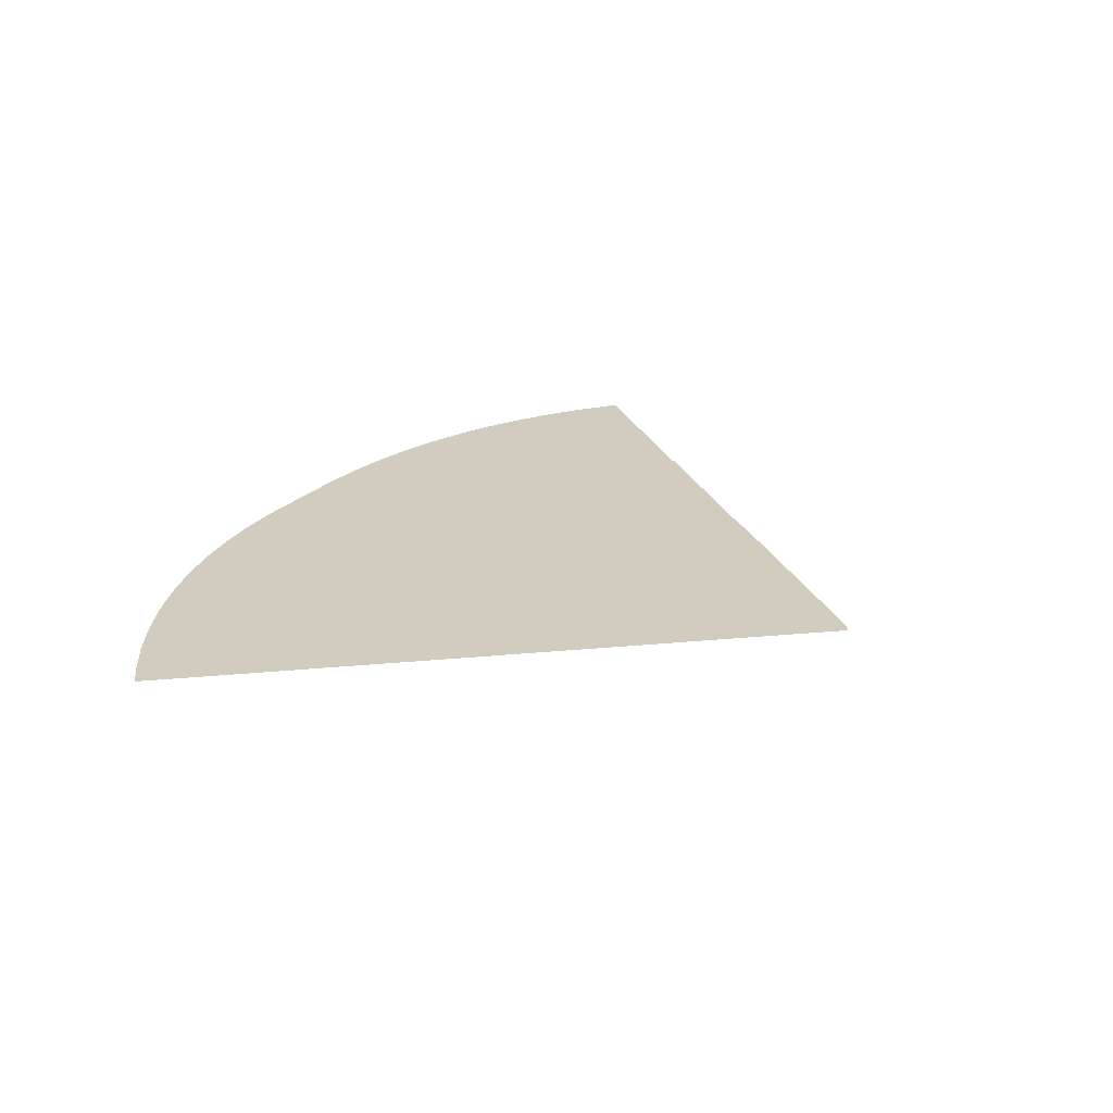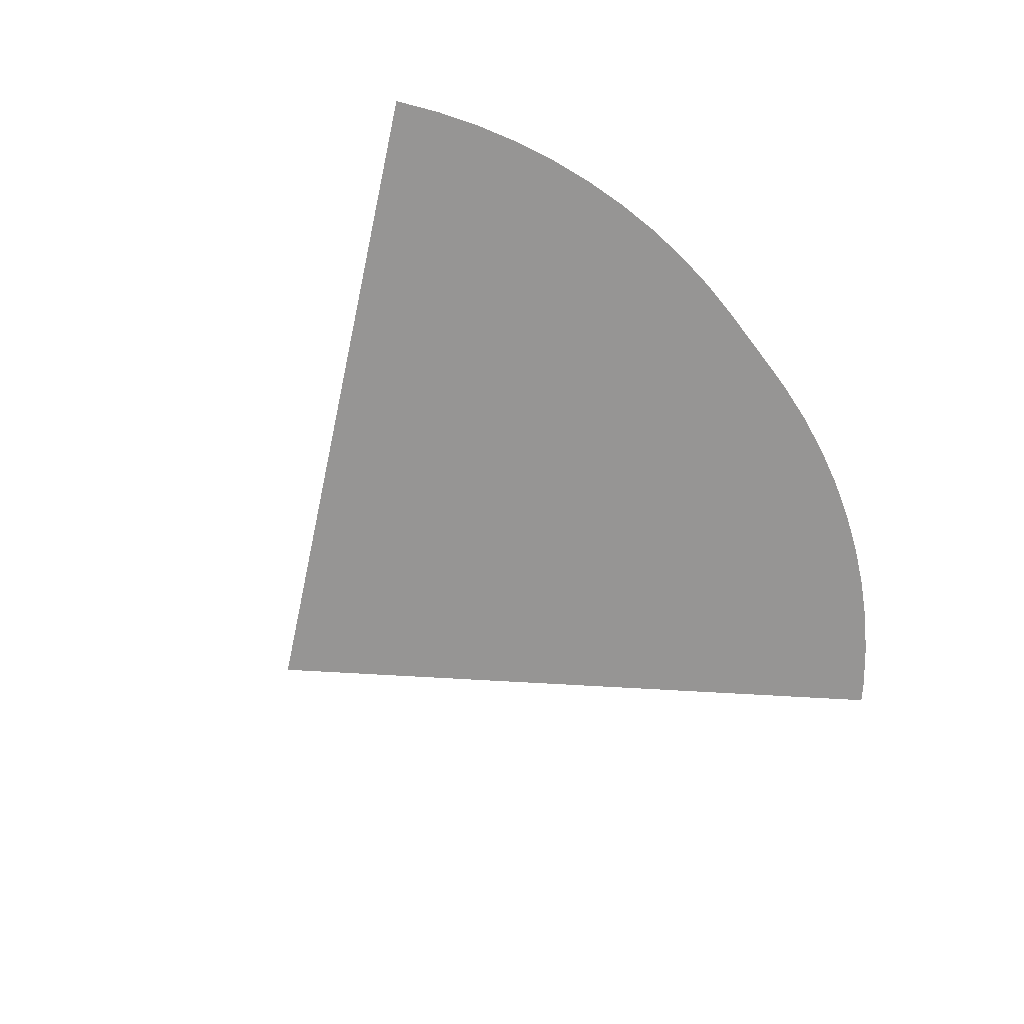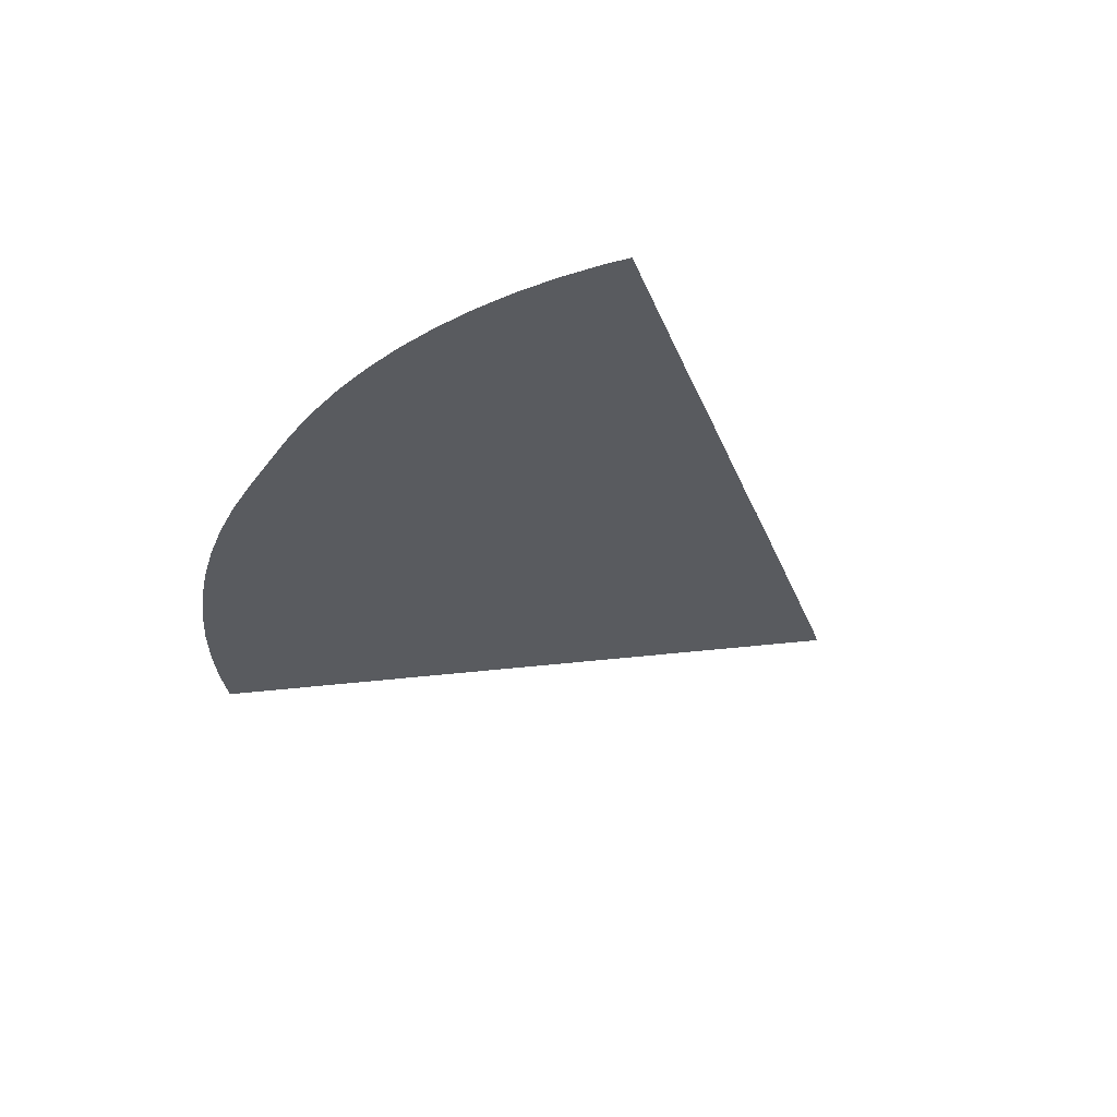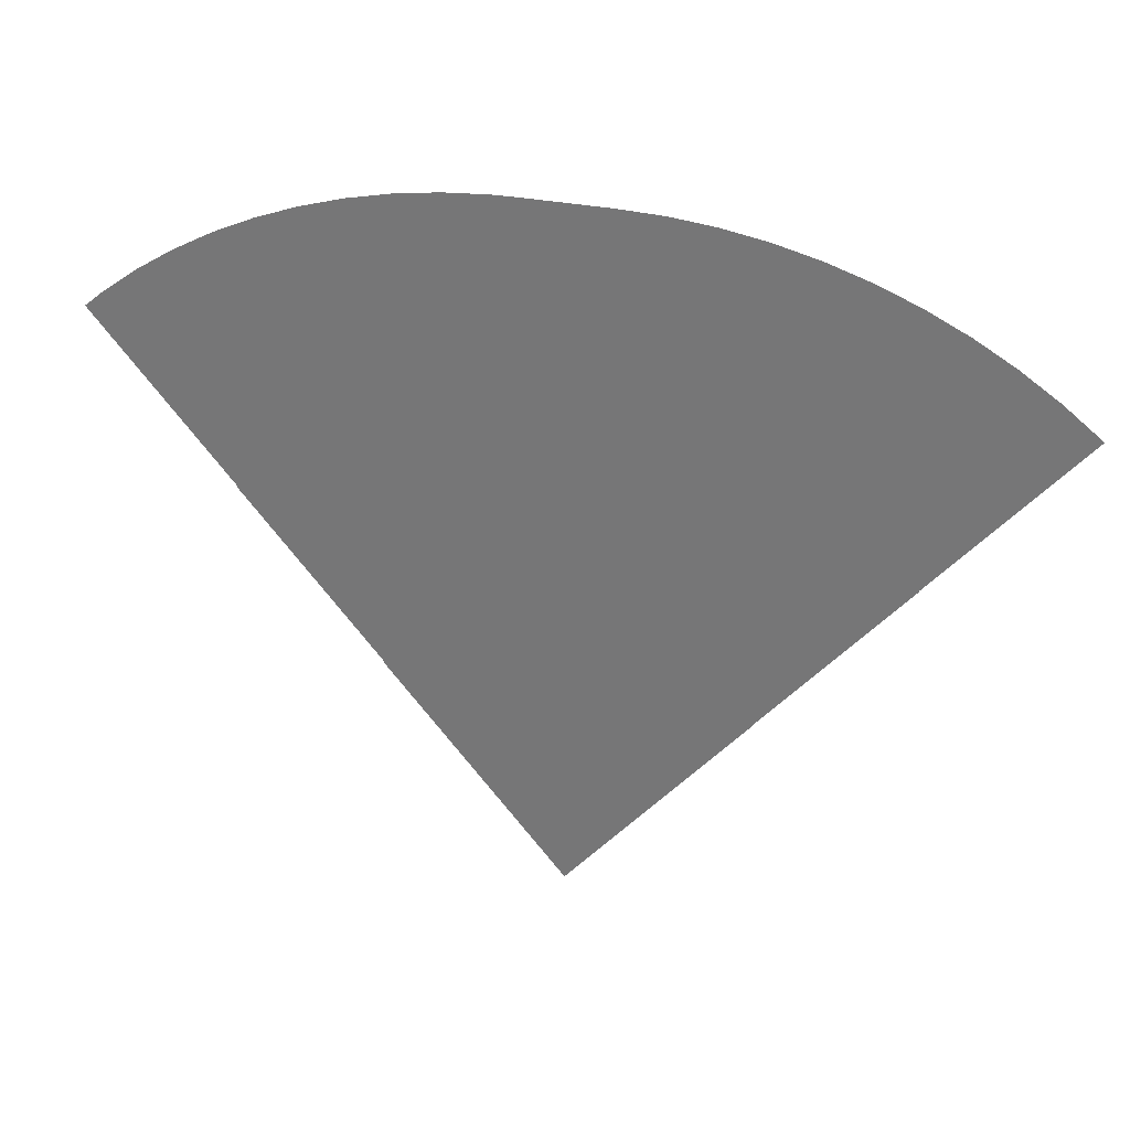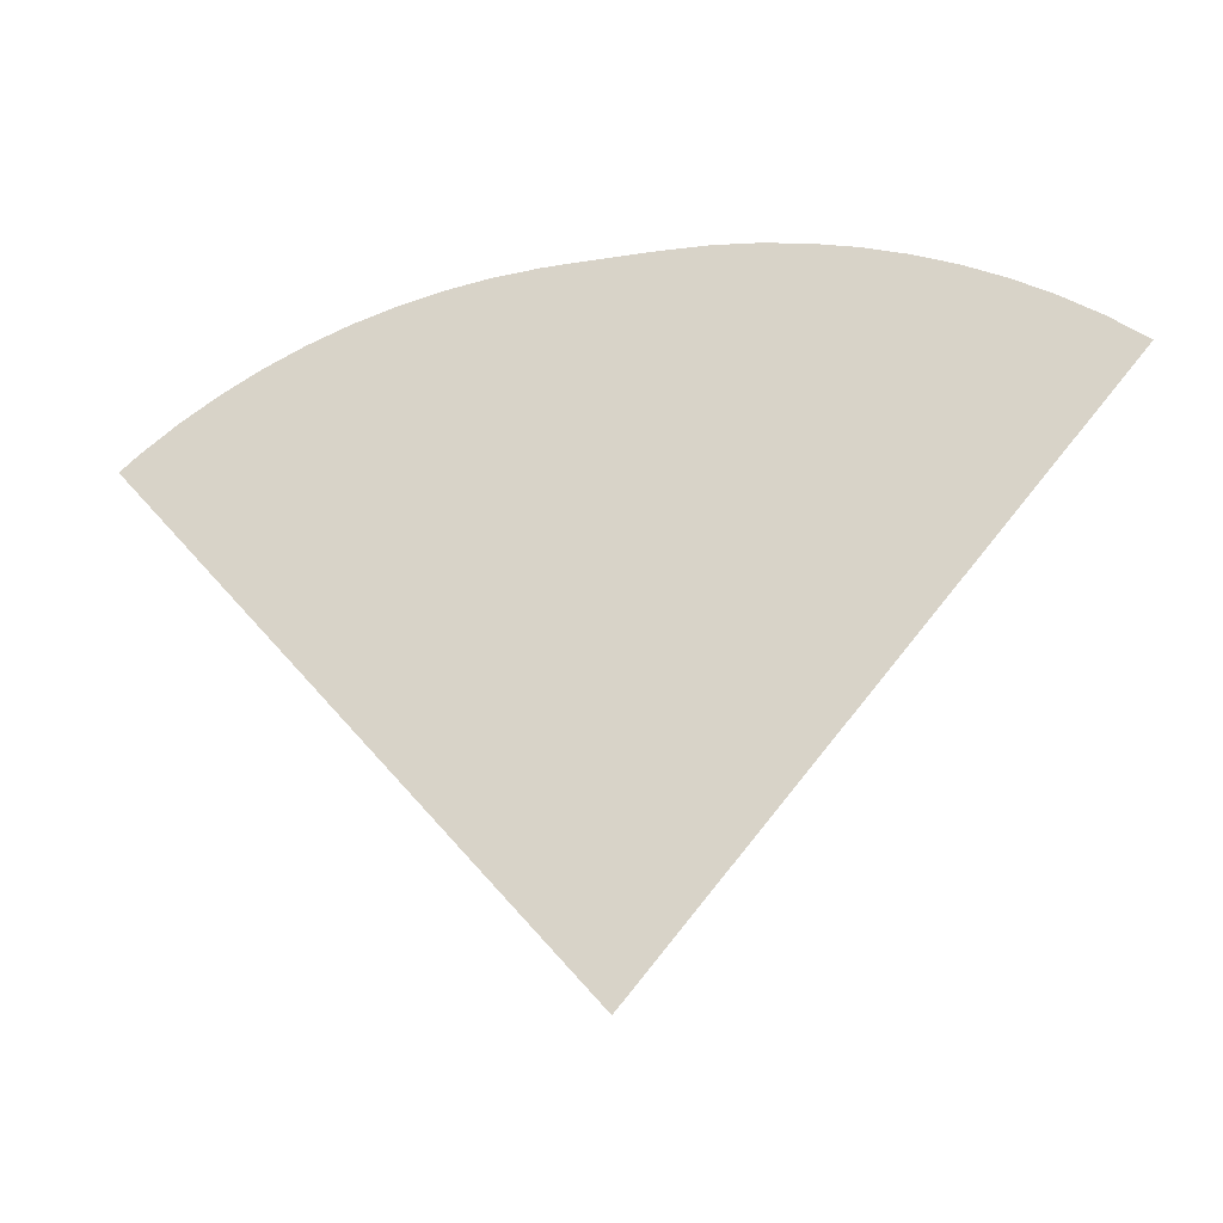
<metadata>
{"format":"obj","ext":"obj","renderer":"f3d","projection":"perspective","resolution":1024,"background":"white","views":[{"elev":23.9,"azim":121.5,"up":"+Y"},{"elev":-67.5,"azim":-52.8,"up":"+Y"},{"elev":-32.6,"azim":59.9,"up":"+Y"},{"elev":29.3,"azim":-162.2,"up":"+Z"},{"elev":-24.4,"azim":-165.1,"up":"+Z"}]}
</metadata>
<code>
o back_Circle.006
v 1.156 -3e-06 18.5
v -1.156 -3e-06 18.5
v 1.761 -3e-06 18.48
v -12.3 -2e-06 14.44
v -11.35 -2e-06 15.18
v -10.34 -3e-06 15.86
v -9.296 -3e-06 16.47
v -8.208 -3e-06 17
v -7.086 -3e-06 17.45
v -5.935 -3e-06 17.82
v -4.761 -3e-06 18.12
v -3.569 -3e-06 18.33
v -2.365 -3e-06 18.45
v 2.968 -3e-06 18.4
v 4.167 -3e-06 18.23
v 5.351 -3e-06 17.98
v 6.514 -3e-06 17.65
v 7.651 -3e-06 17.23
v 8.757 -3e-06 16.74
v 9.826 -3e-06 16.17
v 10.85 -3e-06 15.53
v 11.83 -2e-06 14.82
v 12.34 -2e-06 14.39
v 7.62 0.04 10.74
v 8.273 0.04 10.26
v 0 0.04 0
v 4.388 0.08 5.948
v 4.714 0.08 5.71
v 0 0.08 0
v -12.35 -2e-06 14.4
v 0 0 0
v 8.582 0.04 10.01
v -8.586 0.04 10.01
v -8.586 0.04 10.01
v -7.95 0.04 10.51
v -7.281 0.04 10.96
v -6.583 0.04 11.36
v -5.858 0.04 11.72
v -5.109 0.04 12.02
v -4.342 0.04 12.27
v -3.559 0.04 12.46
v -2.765 0.04 12.6
v -1.962 0.04 12.69
v -1.156 0.04 12.72
v 1.156 0.04 12.72
v 1.559 0.04 12.71
v 2.364 0.04 12.65
v 3.163 0.04 12.54
v 3.952 0.04 12.37
v 4.728 0.04 12.15
v 5.486 0.04 11.87
v 6.223 0.04 11.55
v 6.936 0.04 11.17
v 4.821 0.08 5.621
v -4.822 0.08 5.622
v -4.553 0.08 5.832
v -4.219 0.08 6.057
v -3.869 0.08 6.259
v -3.507 0.08 6.436
v -3.133 0.08 6.587
v -2.749 0.08 6.712
v -2.358 0.08 6.809
v -1.96 0.08 6.879
v -1.559 0.08 6.922
v -1.156 0.08 6.936
v 1.156 0.08 6.936
v 1.358 0.08 6.932
v 1.76 0.08 6.904
v 2.16 0.08 6.848
v 2.554 0.08 6.764
v 2.942 0.08 6.653
v 3.321 0.08 6.515
v 3.69 0.08 6.351
v 4.046 0.08 6.161
f 49 50 26
f 20 21 31
f 28 54 29
f 50 51 26
f 51 52 26
f 52 53 26
f 53 24 26
f 24 25 26
f 25 32 26
f 26 33 35
f 33 34 35
f 35 36 26
f 36 37 26
f 37 38 26
f 38 39 26
f 39 40 26
f 40 41 26
f 41 42 26
f 42 43 26
f 43 44 26
f 44 45 26
f 45 46 26
f 46 47 26
f 47 48 26
f 48 49 26
f 23 31 22
f 31 30 5
f 22 31 21
f 30 4 5
f 5 6 31
f 6 7 31
f 7 8 31
f 8 9 31
f 9 10 31
f 10 11 31
f 11 12 31
f 12 13 31
f 13 2 31
f 2 1 31
f 1 3 31
f 3 14 31
f 14 15 31
f 15 16 31
f 16 17 31
f 17 18 31
f 18 19 31
f 19 20 31
f 55 56 29
f 56 57 29
f 57 58 29
f 58 59 29
f 59 60 29
f 60 61 29
f 61 62 29
f 62 63 29
f 63 64 29
f 64 65 29
f 65 66 29
f 66 67 29
f 67 68 29
f 68 69 29
f 69 70 29
f 70 71 29
f 71 72 29
f 72 73 29
f 73 74 29
f 74 27 29
f 27 28 29

</code>
